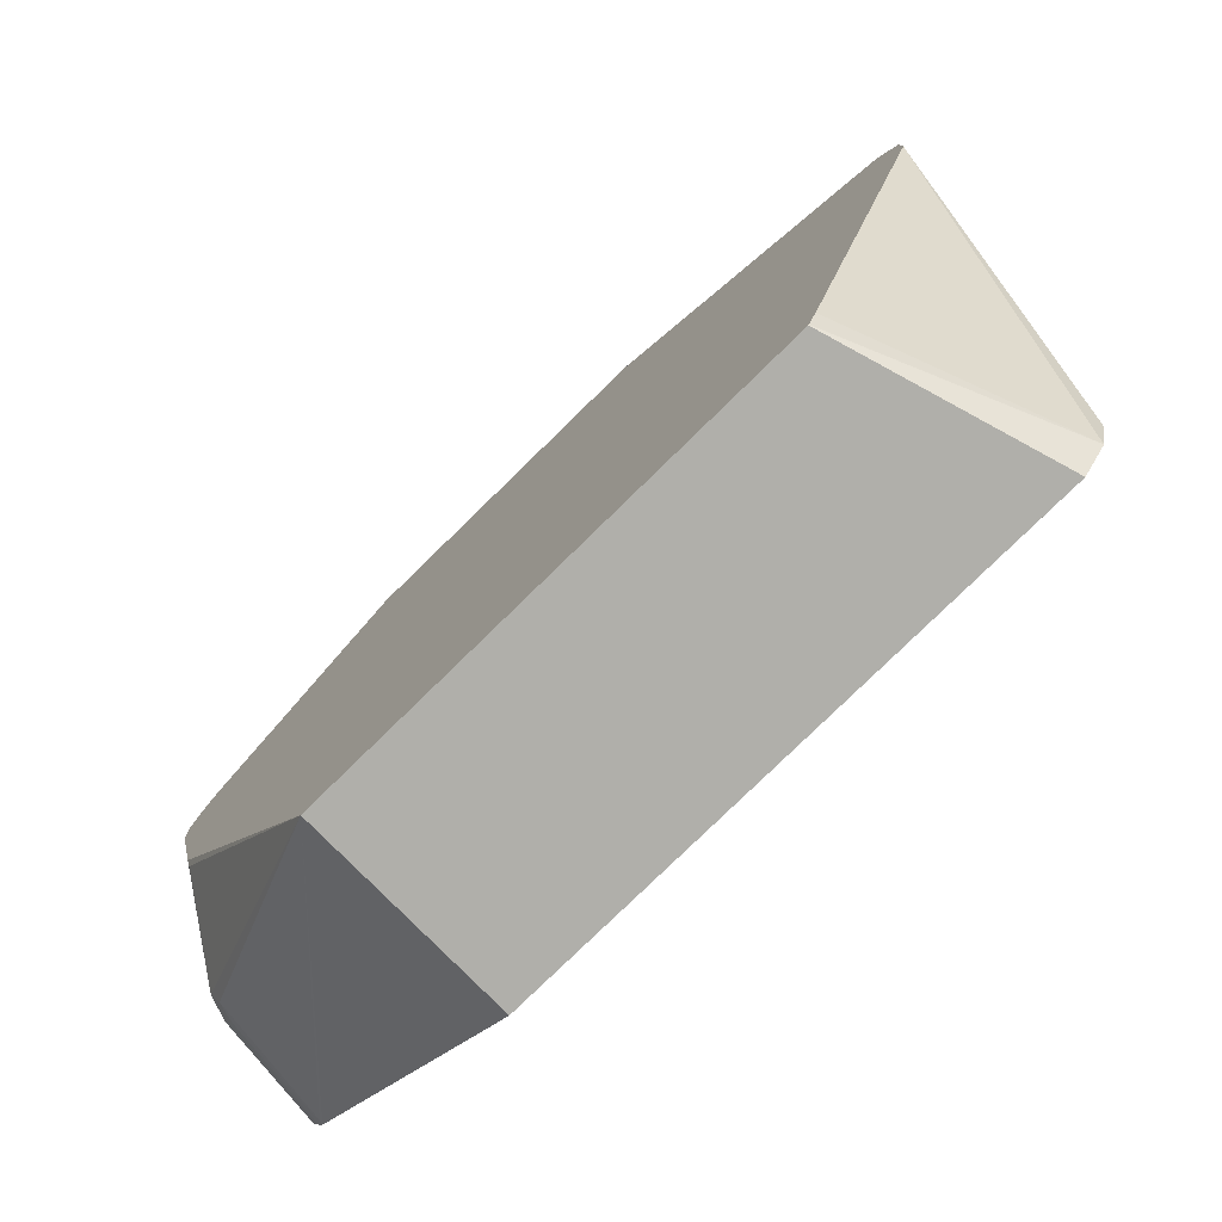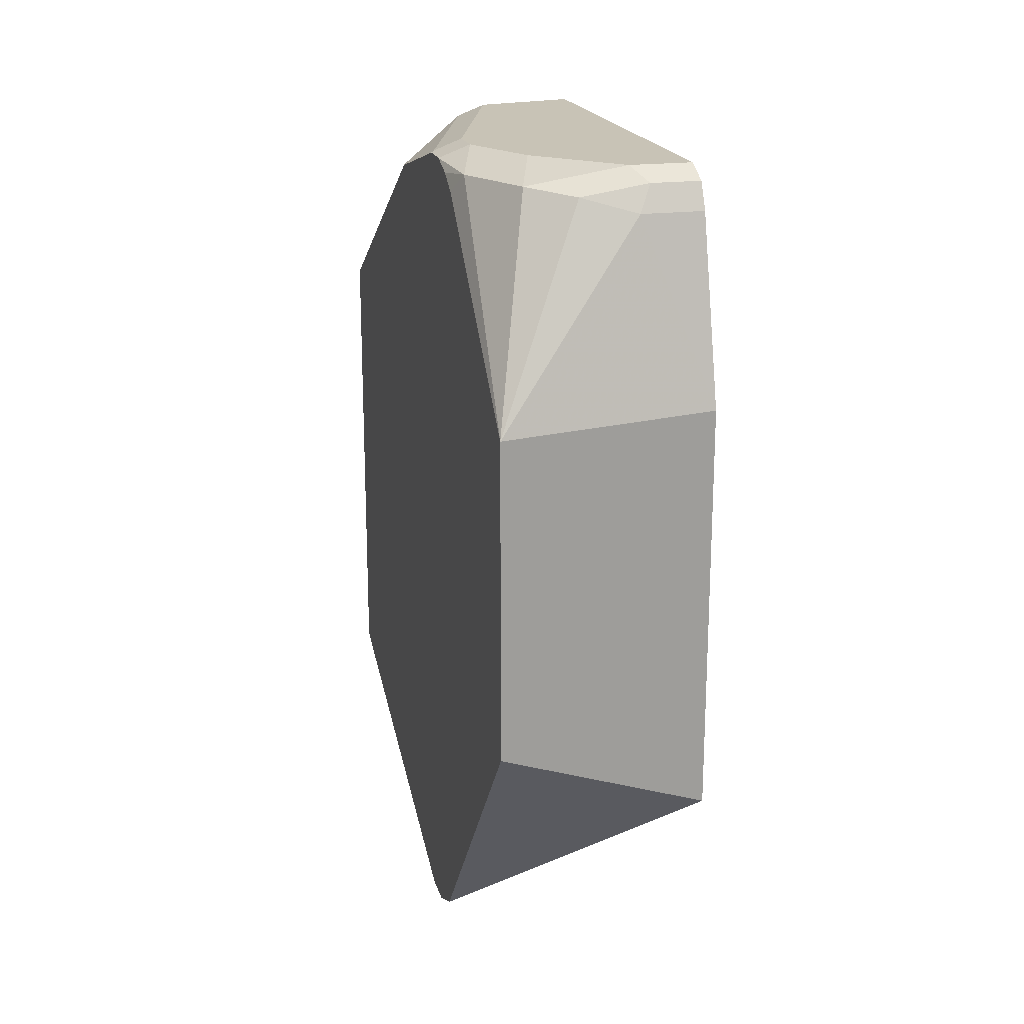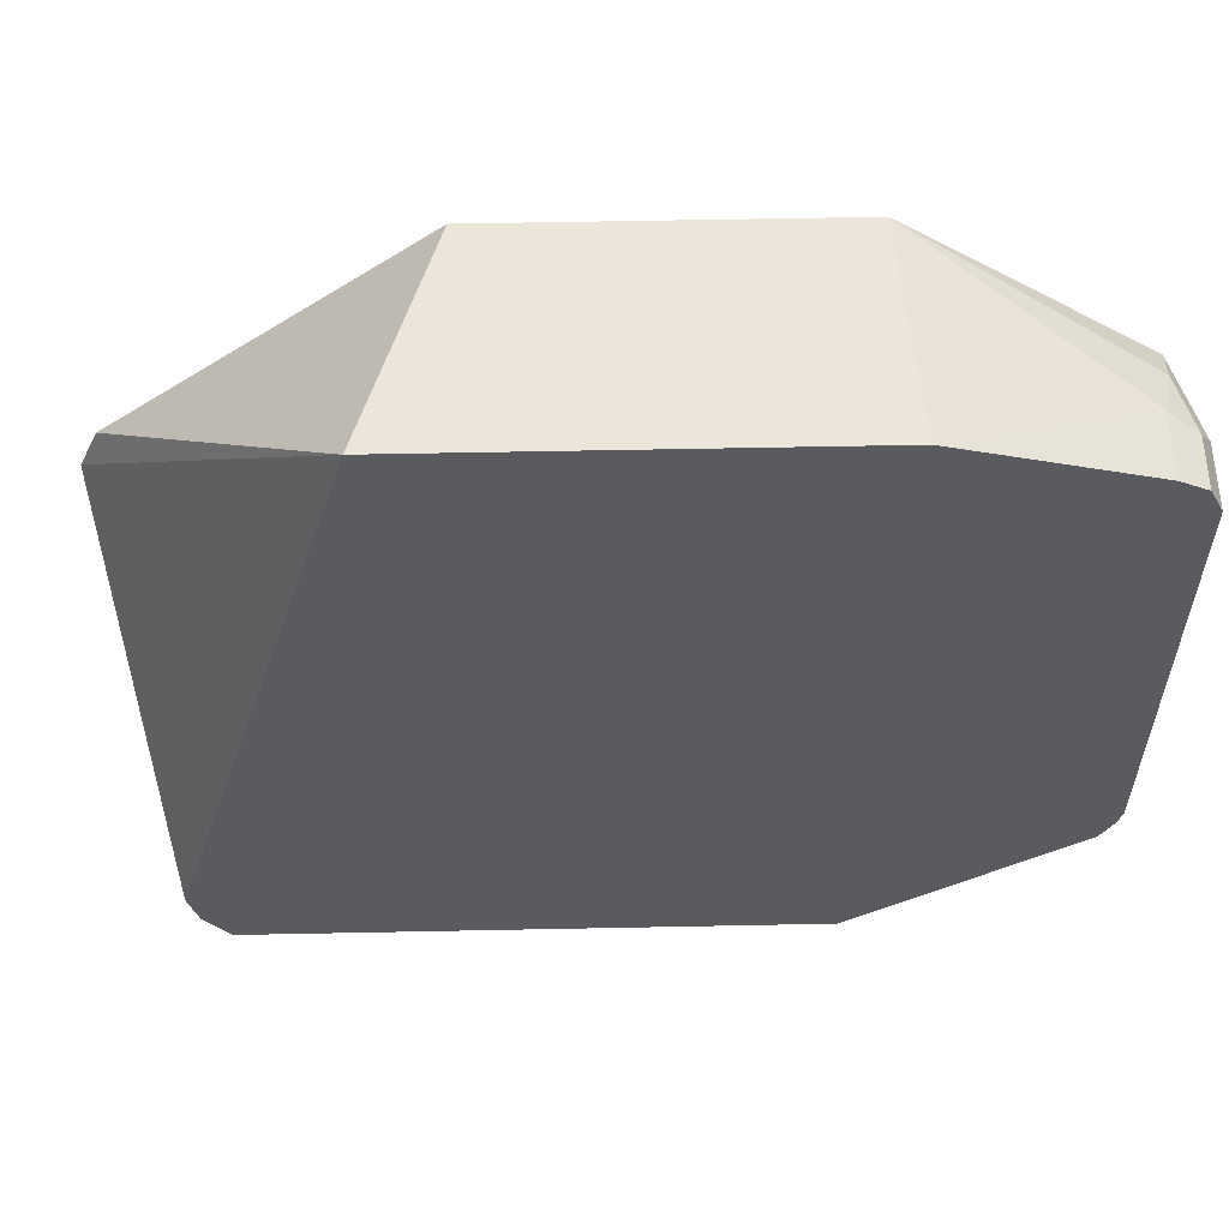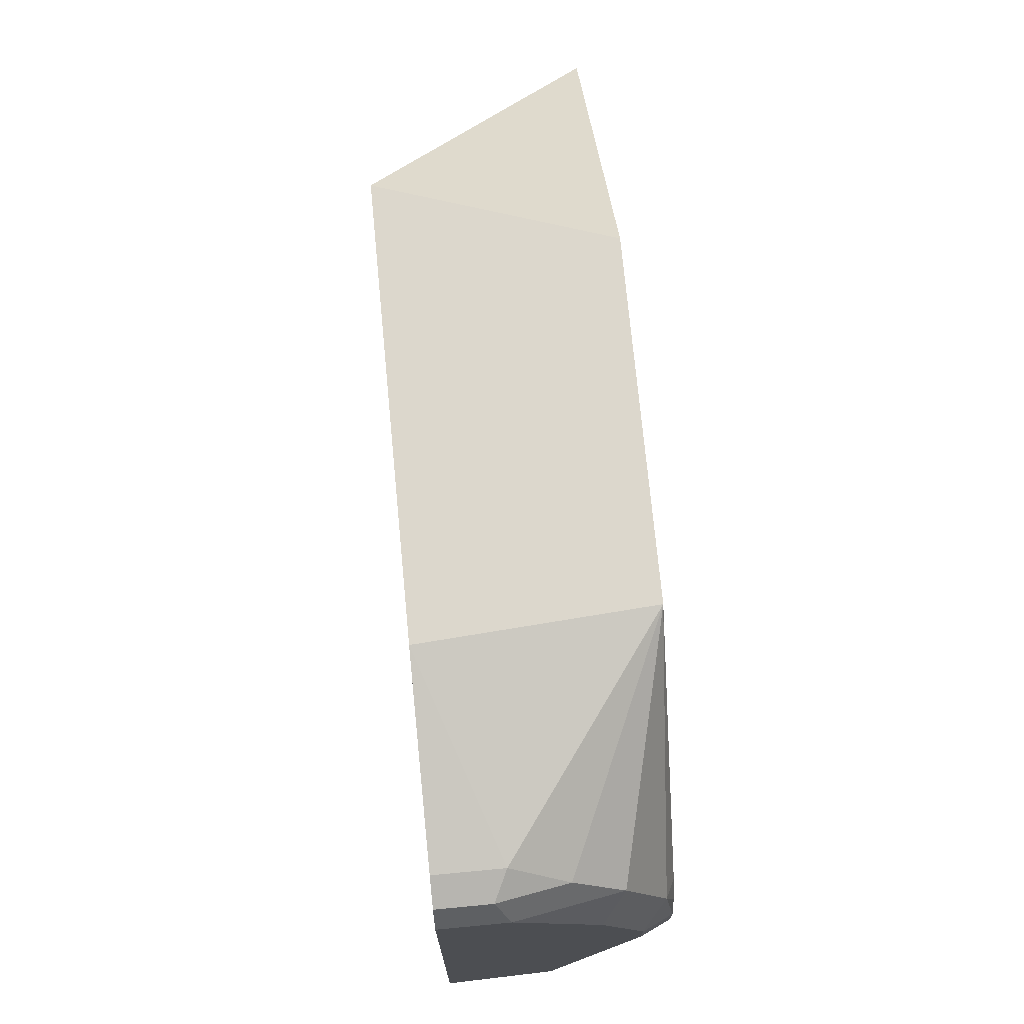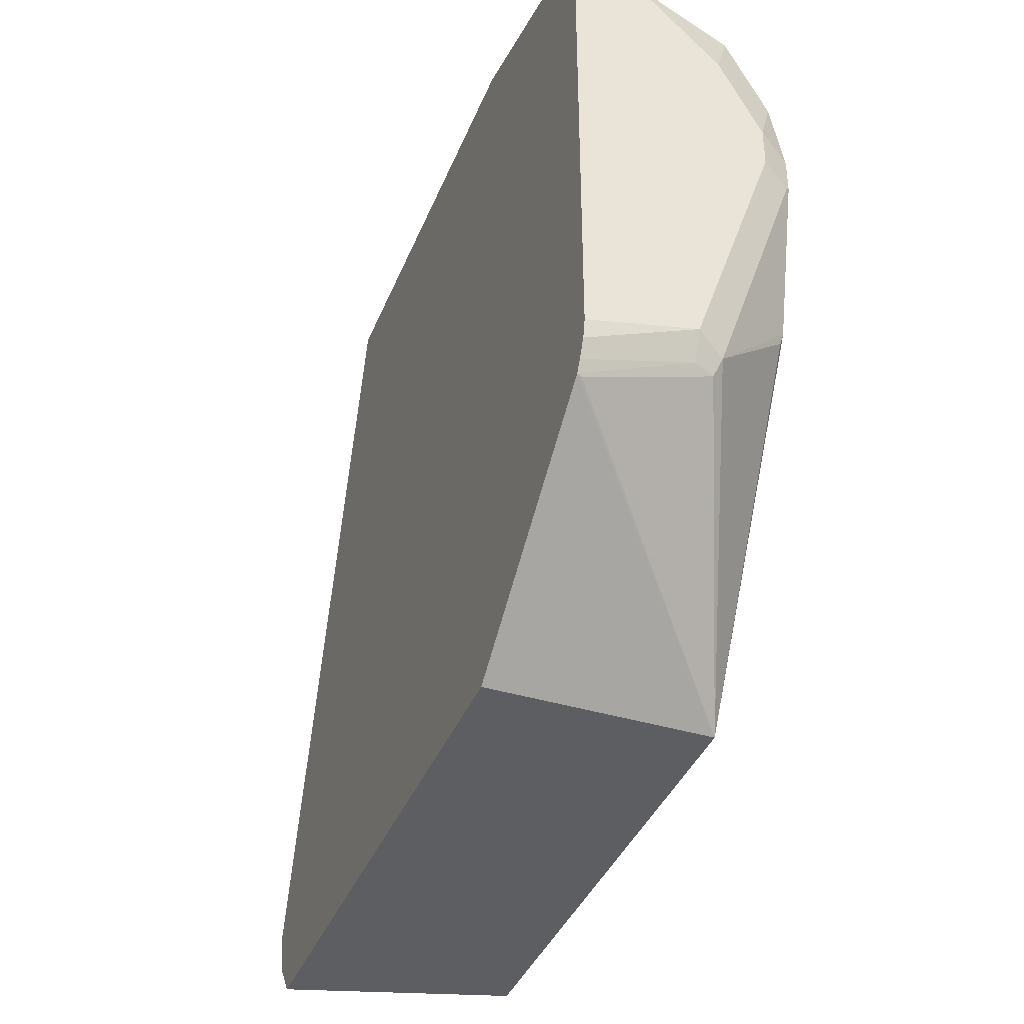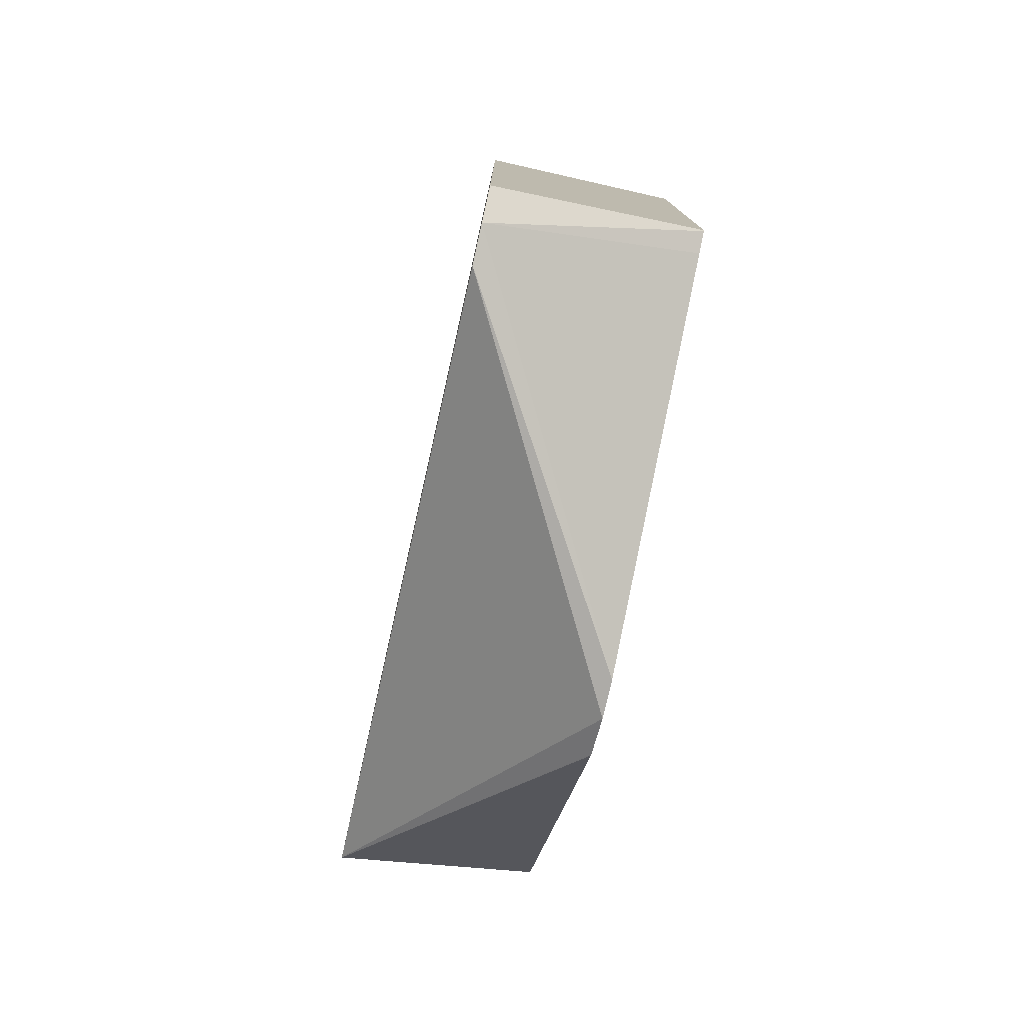
<metadata>
{"format":"obj","ext":"obj","renderer":"f3d","projection":"perspective","resolution":1024,"background":"white","views":[{"elev":-78.0,"azim":134.4,"up":"+Y"},{"elev":19.4,"azim":165.9,"up":"+Z"},{"elev":57.1,"azim":-91.2,"up":"+Y"},{"elev":72.8,"azim":-5.4,"up":"+Y"},{"elev":-39.4,"azim":-20.8,"up":"+Y"},{"elev":-77.6,"azim":-12.7,"up":"+Z"}]}
</metadata>
<code>
v 0.2307 -0.407 -0.06221
v 0.2307 -0.3912 -0.07427
v 0.3306 -0.407 -0.03149
v 0.2307 -0.407 0.2049
v 0.2307 -0.3726 -0.07887
v 0.3306 -0.2096 -0.1024
v 0.3306 -0.3966 -0.03588
v 0.3306 -0.4066 -0.03178
v 0.3306 -0.407 0.2049
v 0.2307 -0.3303 0.3081
v 0.3306 -0.191 -0.1024
v 0.2307 -0.05138 0.01593
v 0.3306 -0.2615 0.2922
v 0.3291 -0.267 0.2918
v 0.2919 -0.3043 0.3105
v 0.2887 -0.312 0.3073
v 0.2329 -0.3307 0.3073
v 0.2794 -0.3105 0.3105
v 0.2307 -0.3252 0.3111
v 0.3306 -0.1706 -0.09331
v 0.3306 -0.05138 0.04928
v 0.3306 -0.17 -0.09302
v 0.2307 -0.05138 0.2119
v 0.3306 -0.191 0.3097
v 0.3291 -0.1925 0.3105
v 0.3167 -0.1863 0.3167
v 0.2794 -0.298 0.3167
v 0.2307 -0.3176 0.3149
v 0.3306 -0.05138 0.2049
v 0.2307 -0.07453 0.298
v 0.2608 -0.07453 0.298
v 0.3306 -0.1746 0.3097
v 0.3167 -0.1677 0.3167
v 0.2307 -0.3095 0.3167
v 0.2856 -0.08696 0.3043
v 0.3074 -0.1025 0.3073
v 0.326 -0.1397 0.3073
v 0.3306 -0.149 0.2981
v 0.2307 -0.08073 0.3105
v 0.2546 -0.08073 0.3105
v 0.3306 -0.1607 0.305
v 0.2981 -0.1304 0.3167
v 0.2307 -0.09315 0.3167
v 0.2608 -0.09315 0.3167
v 0.2763 -0.09625 0.3136
v 0.2794 -0.1118 0.3167
v 0.2307 -0.08602 0.3131
f 24 32 33
f 24 33 26
f 24 26 25
f 26 44 43
f 26 42 46
f 26 46 44
f 23 31 29
f 26 33 42
f 23 30 31
f 15 27 18
f 18 27 19
f 16 18 17
f 15 18 16
f 26 43 34
f 15 26 27
f 15 25 26
f 15 24 25
f 13 15 14
f 13 24 15
f 19 27 28
f 26 34 27
f 29 37 38
f 27 34 28
f 12 29 21
f 43 44 47
f 40 47 44
f 39 47 40
f 37 41 38
f 36 46 42
f 36 45 46
f 35 45 36
f 35 44 45
f 44 46 45
f 35 40 44
f 33 37 36
f 32 37 33
f 32 41 37
f 31 40 35
f 30 40 31
f 30 39 40
f 29 36 37
f 29 35 36
f 29 31 35
f 33 36 42
f 12 23 29
f 3 6 11
f 12 21 22
f 2 8 3
f 2 7 8
f 2 6 7
f 2 5 6
f 1 5 2
f 1 12 5
f 1 23 12
f 1 39 30
f 1 47 39
f 1 43 47
f 1 34 43
f 1 28 34
f 1 19 28
f 1 10 19
f 1 4 10
f 1 9 4
f 1 3 9
f 1 2 3
f 12 22 20
f 3 8 7
f 3 7 6
f 1 30 23
f 3 20 22
f 3 11 20
f 10 18 19
f 10 17 18
f 9 17 10
f 9 16 17
f 9 15 16
f 9 14 15
f 9 13 14
f 5 12 11
f 5 11 6
f 11 12 20
f 3 13 9
f 4 9 10
f 3 21 29
f 3 29 38
f 3 38 41
f 3 22 21
f 3 32 24
f 3 24 13
f 3 41 32

</code>
